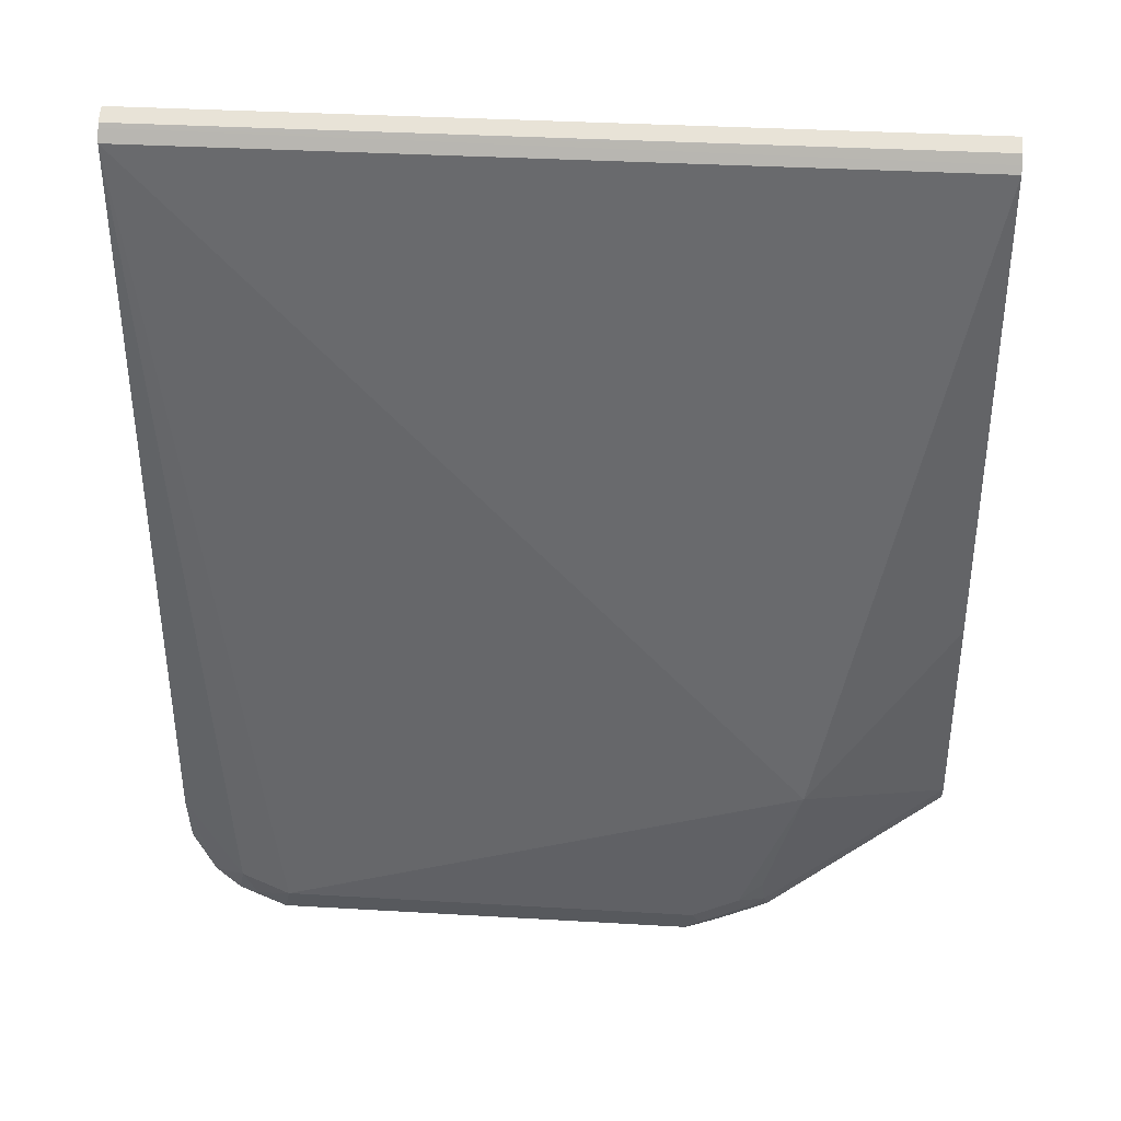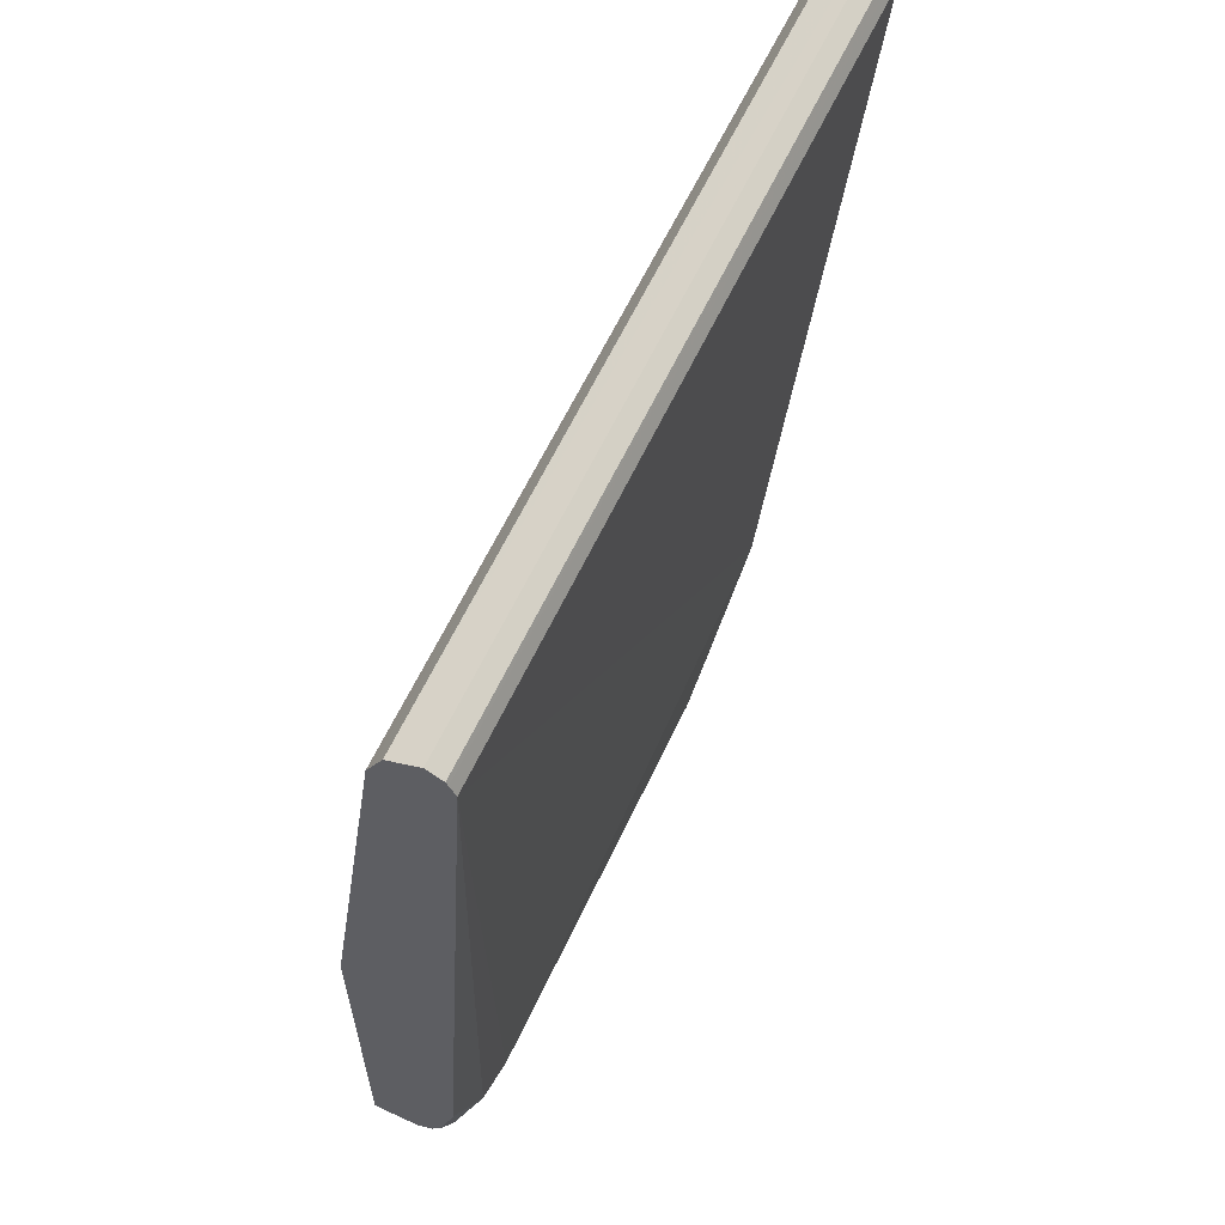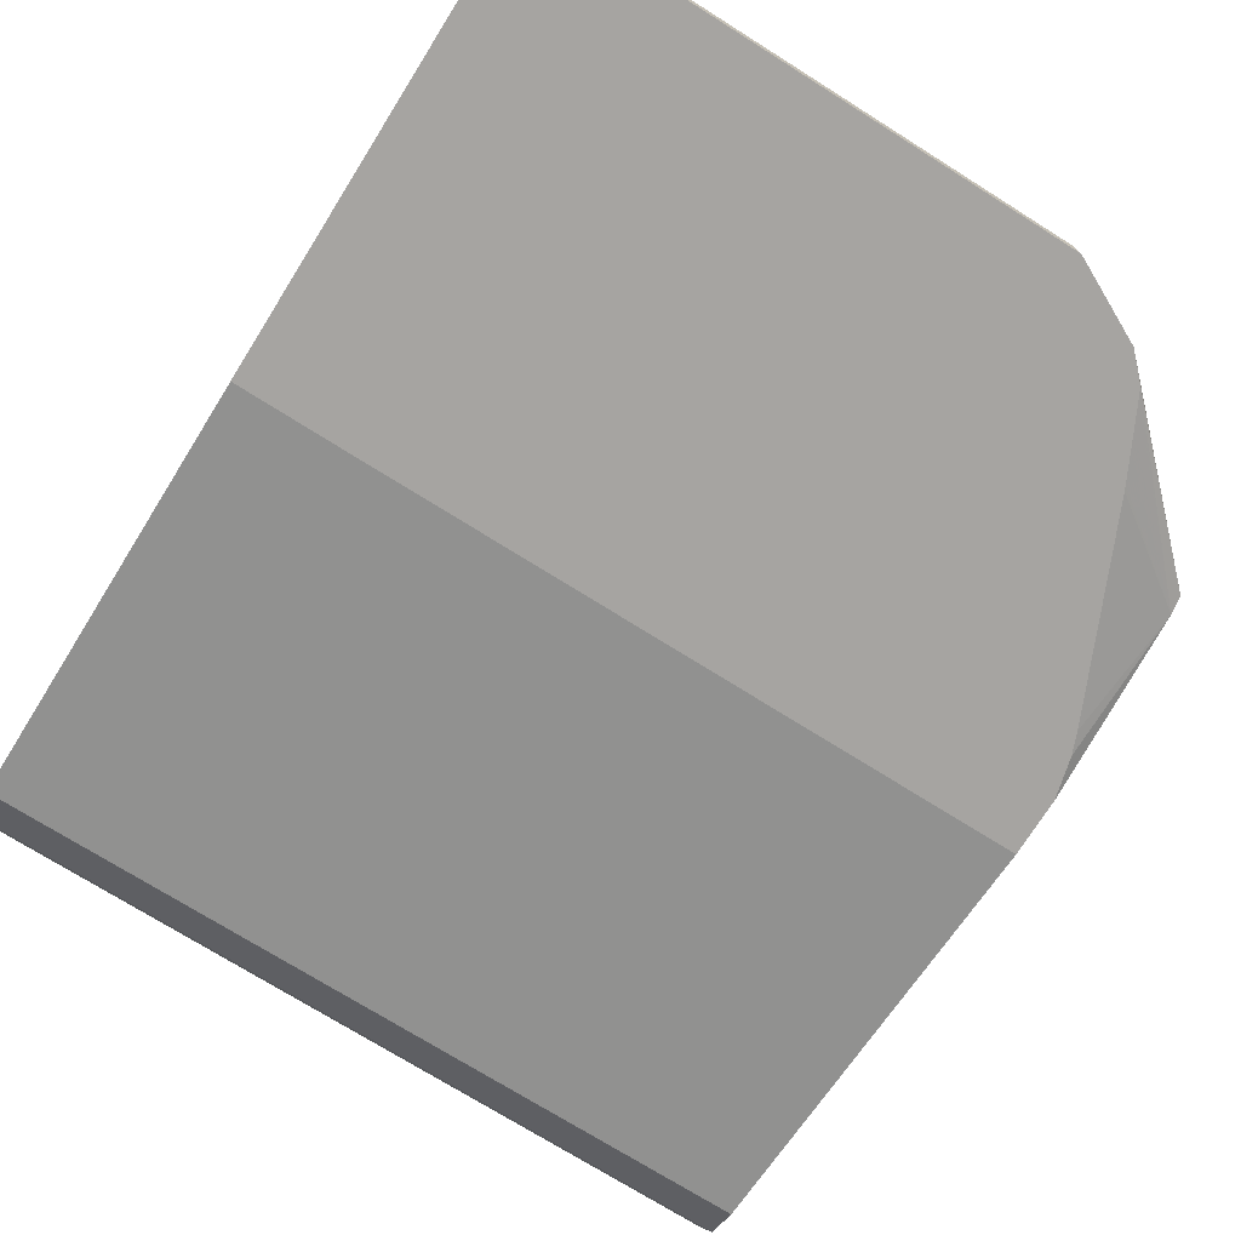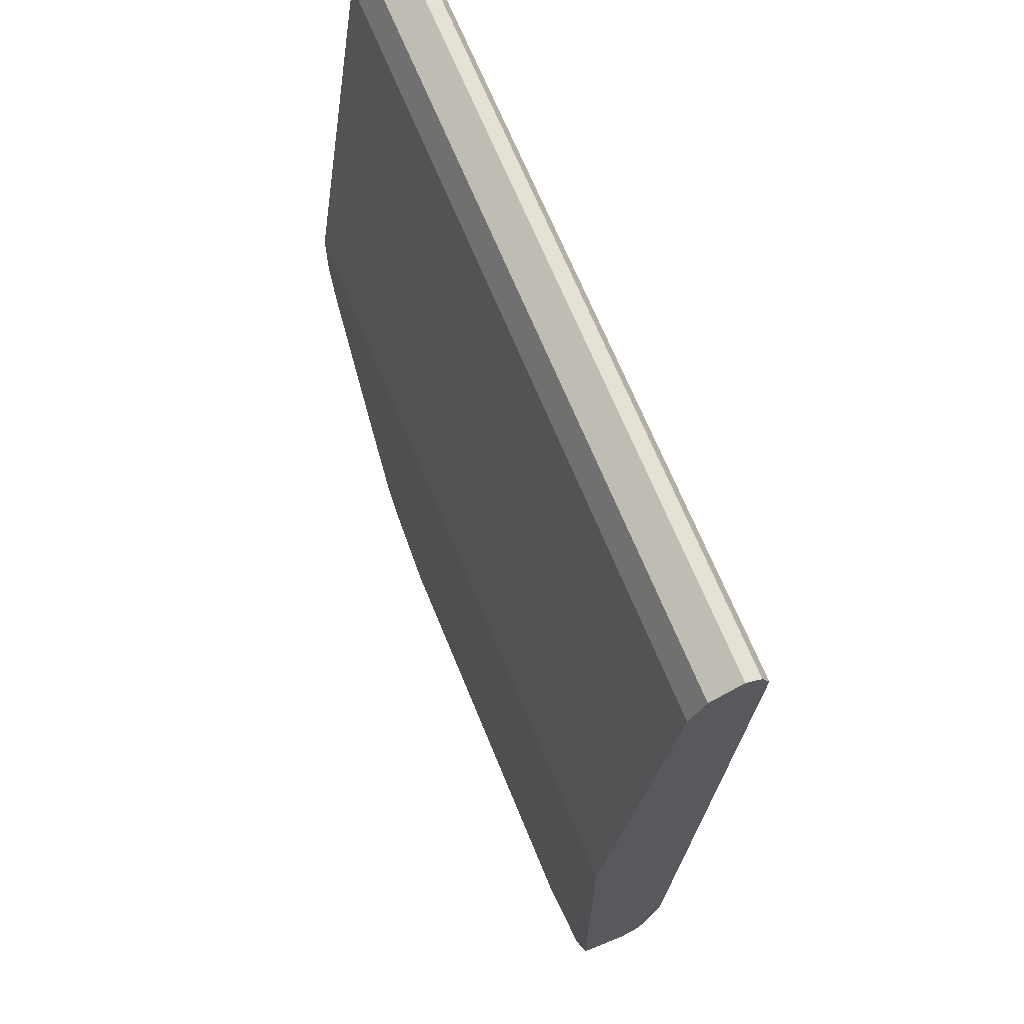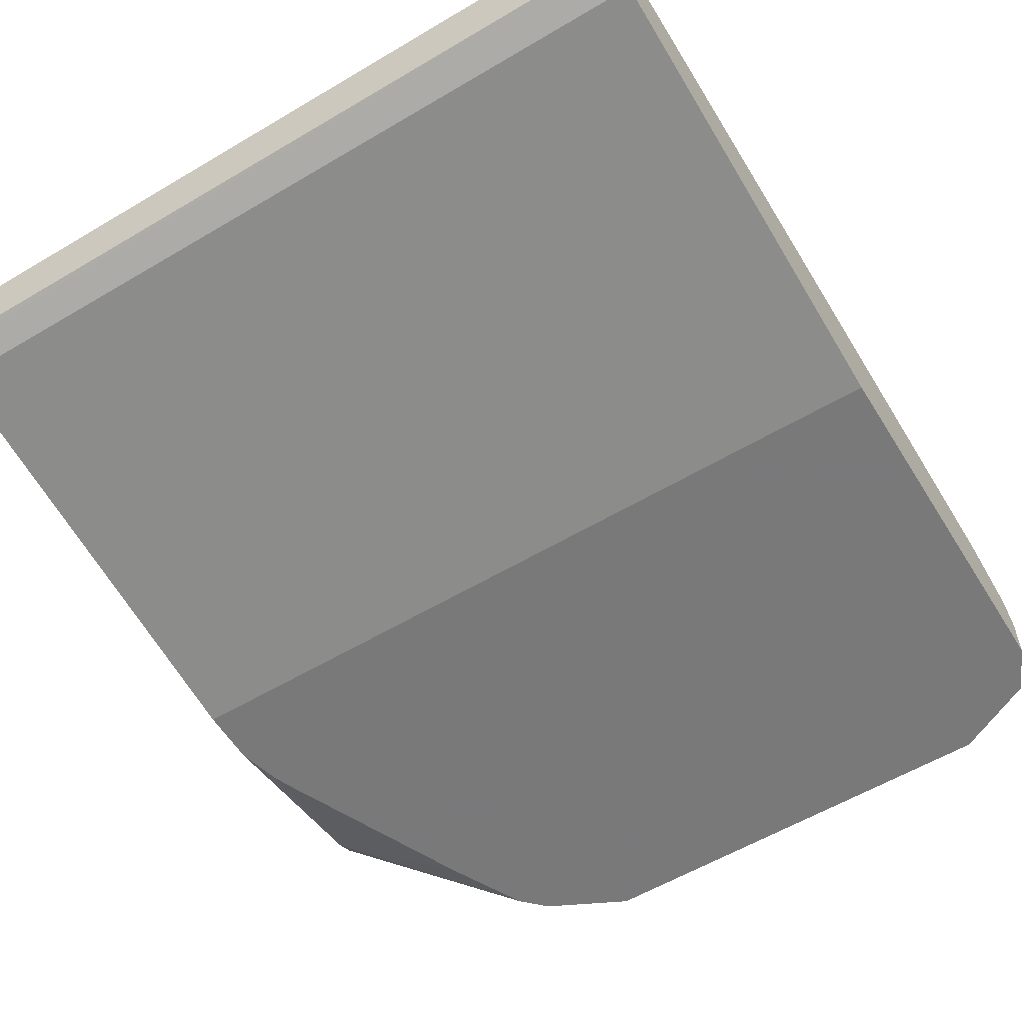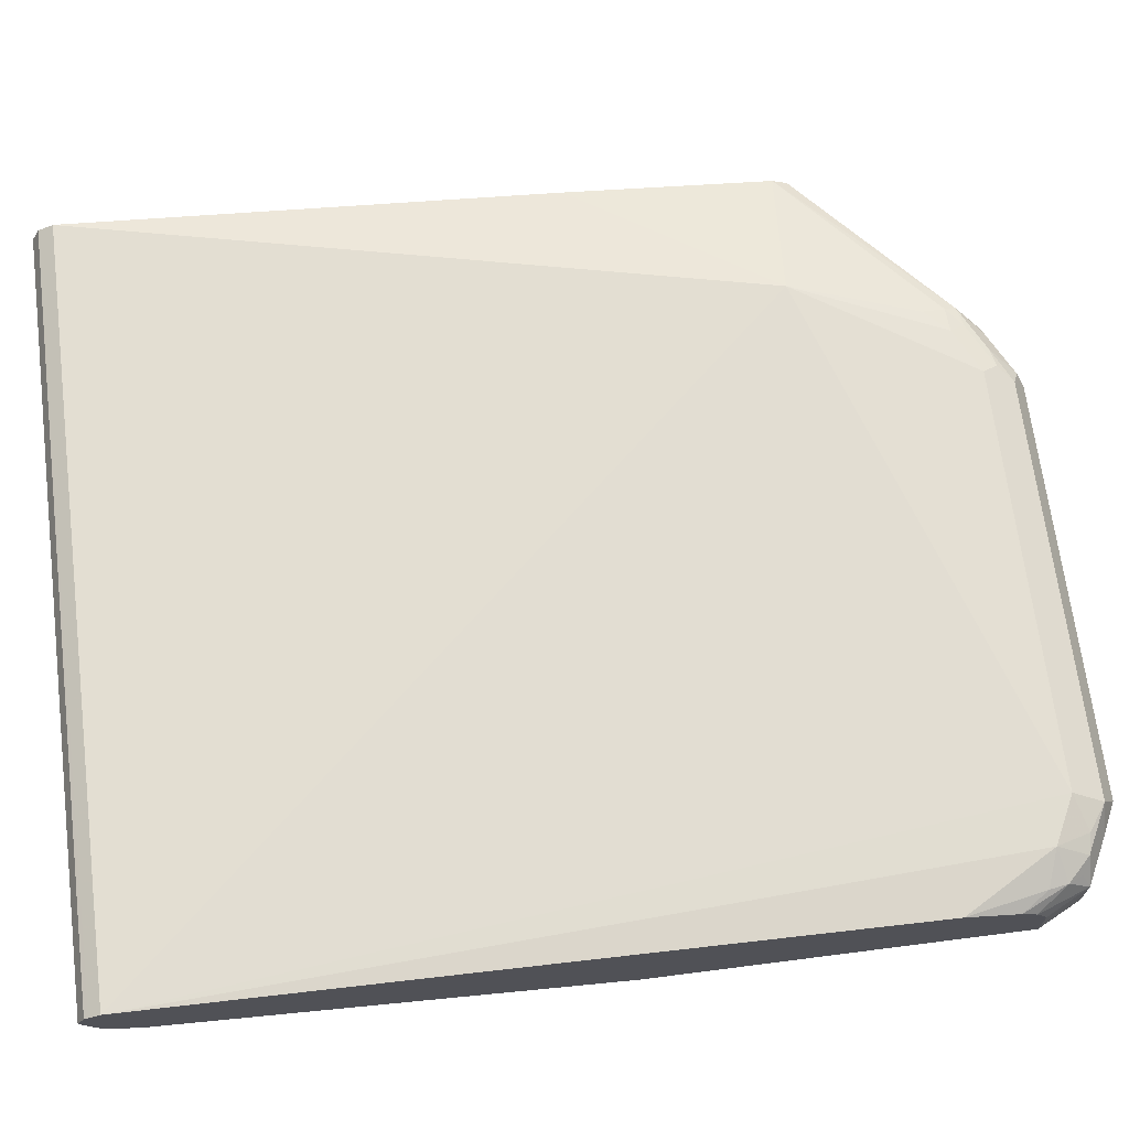
<metadata>
{"format":"obj","ext":"obj","renderer":"f3d","projection":"perspective","resolution":1024,"background":"white","views":[{"elev":34.0,"azim":4.6,"up":"+Y"},{"elev":61.9,"azim":-64.9,"up":"+Y"},{"elev":-73.5,"azim":-32.1,"up":"+Z"},{"elev":67.7,"azim":-112.2,"up":"+Y"},{"elev":-57.8,"azim":-148.4,"up":"+Z"},{"elev":68.4,"azim":-97.3,"up":"+Z"}]}
</metadata>
<code>
v -0.1054 0.3796 0.3037
v -0.1054 0.3732 0.3164
v -0.1054 0.3754 0.2952
v -0.7263 0.3796 0.3037
v -0.7263 0.3732 0.3164
v -0.7263 0.37 0.318
v -0.1054 0.3663 0.3199
v -0.1054 0.3691 0.2827
v -0.7263 0.3669 0.2784
v -0.7263 0.3606 0.3227
v -0.1054 0.3606 0.3227
v -0.1054 0.3669 0.2784
v -0.1054 0.3627 0.2763
v -0.7263 0.3516 0.2707
v -0.7263 -0.2467 0.2847
v -0.6833 -0.3226 0.2847
v -0.6453 -0.3417 0.2847
v -0.2183 -0.1993 0.299
v -0.1054 -0.0379 0.2847
v -0.1054 0.3501 0.27
v -0.7263 0.3417 0.2658
v -0.7263 -0.2913 0.2723
v -0.7118 -0.3132 0.2752
v -0.7086 -0.329 0.2721
v -0.6896 -0.348 0.2721
v -0.6738 -0.3511 0.2752
v -0.6517 -0.3669 0.2721
v -0.639 -0.3543 0.2784
v -0.3037 -0.3417 0.2847
v -0.2657 -0.3226 0.2847
v -0.2468 -0.3037 0.2847
v -0.1054 -0.2088 0.2658
v -0.1054 0.3417 0.2658
v -0.7263 0.2088 0.2468
v -0.7263 -0.3037 0.2643
v -0.7086 -0.348 0.2531
v -0.7023 -0.3417 0.2658
v -0.6707 -0.3669 0.2531
v -0.6453 -0.3796 0.2468
v -0.3101 -0.3669 0.2721
v -0.2974 -0.3543 0.2784
v -0.2594 -0.3353 0.2784
v -0.2444 -0.3226 0.28
v -0.242 -0.3321 0.2752
v -0.1054 -0.2214 0.2594
v -0.1054 0.2088 0.2468
v -0.6424 -0.01598 0.2147
v -0.7263 -0.0162 0.2147
v -0.7263 -0.3127 0.2517
v -0.7089 -0.3475 0.2147
v -0.7086 -0.348 0.2147
v -0.7082 -0.3482 0.2147
v -0.6453 -0.3796 0.2147
v -0.3037 -0.3796 0.2468
v -0.2974 -0.3732 0.2594
v -0.28 -0.3511 0.2752
v -0.2594 -0.3543 0.2594
v -0.2468 -0.3417 0.2658
v -0.2405 -0.348 0.2468
v -0.1054 -0.2217 0.2569
v -0.1054 -0.01598 0.2147
v -0.7263 -0.3127 0.2147
v -0.3037 -0.3796 0.2147
v -0.2895 -0.3701 0.2563
v -0.2697 -0.3626 0.2147
v -0.2515 -0.3511 0.2563
v -0.2405 -0.348 0.2147
v -0.1054 -0.2221 0.2492
v -0.1054 -0.06213 0.2147
v -0.2215 -0.329 0.2147
v -0.1054 -0.2088 0.2425
v -0.1139 -0.09491 0.2147
v -0.2171 -0.3203 0.2147
v -0.2088 -0.3037 0.2147
v -0.2025 -0.291 0.2147
v -0.1918 -0.2696 0.2147
v -0.1898 -0.2657 0.2147
v -0.1208 -0.1119 0.2147
f 39 52 53
f 40 55 56
f 40 56 41
f 41 56 44
f 40 54 55
f 41 44 42
f 44 58 59
f 44 56 55
f 44 55 57
f 44 57 58
f 44 59 45
f 45 59 60
f 39 63 54
f 47 61 69
f 42 44 43
f 39 53 63
f 31 43 32
f 36 39 38
f 27 40 41
f 27 41 28
f 29 41 42
f 29 42 30
f 30 43 31
f 30 42 43
f 47 69 72
f 36 49 50
f 32 43 44
f 34 46 61
f 34 61 47
f 34 47 48
f 35 49 36
f 36 50 51
f 36 51 52
f 36 52 39
f 32 44 45
f 47 72 78
f 47 51 50
f 47 77 76
f 57 66 58
f 58 66 59
f 27 54 40
f 59 67 68
f 59 68 60
f 67 70 68
f 68 70 71
f 69 71 72
f 70 73 71
f 71 73 74
f 71 74 75
f 71 75 76
f 71 76 77
f 71 77 78
f 71 78 72
f 57 59 66
f 55 64 57
f 54 57 64
f 54 59 57
f 47 76 75
f 47 75 74
f 47 74 73
f 47 73 70
f 47 70 67
f 47 67 65
f 47 65 63
f 47 78 77
f 47 63 53
f 47 52 51
f 47 50 62
f 47 62 48
f 49 62 50
f 54 64 55
f 54 63 65
f 54 65 59
f 47 53 52
f 59 65 67
f 27 39 54
f 25 27 26
f 2 5 6
f 2 6 7
f 3 8 9
f 3 9 4
f 4 9 14
f 4 14 21
f 4 21 34
f 4 34 48
f 4 48 62
f 4 62 49
f 4 49 35
f 4 35 22
f 4 22 15
f 4 15 10
f 4 10 6
f 1 5 2
f 1 4 5
f 1 3 4
f 1 8 3
f 1 2 7
f 1 7 11
f 1 11 19
f 1 19 32
f 1 32 45
f 1 45 60
f 1 60 68
f 4 6 5
f 1 68 71
f 1 69 61
f 27 38 39
f 1 46 33
f 1 33 20
f 1 20 13
f 1 13 12
f 1 12 8
f 1 71 69
f 6 10 11
f 1 61 46
f 8 12 9
f 18 29 30
f 18 30 31
f 18 31 32
f 18 32 19
f 20 33 21
f 21 33 46
f 21 46 34
f 22 35 24
f 22 24 23
f 24 36 37
f 24 35 36
f 25 37 36
f 25 36 38
f 25 38 27
f 6 11 7
f 17 29 18
f 17 41 29
f 24 37 25
f 17 27 28
f 9 12 13
f 17 28 41
f 9 13 14
f 10 15 16
f 10 17 18
f 10 18 11
f 11 18 19
f 13 20 14
f 10 16 17
f 15 22 23
f 15 23 16
f 16 23 24
f 17 26 27
f 16 24 25
f 16 25 26
f 14 20 21
f 16 26 17

</code>
